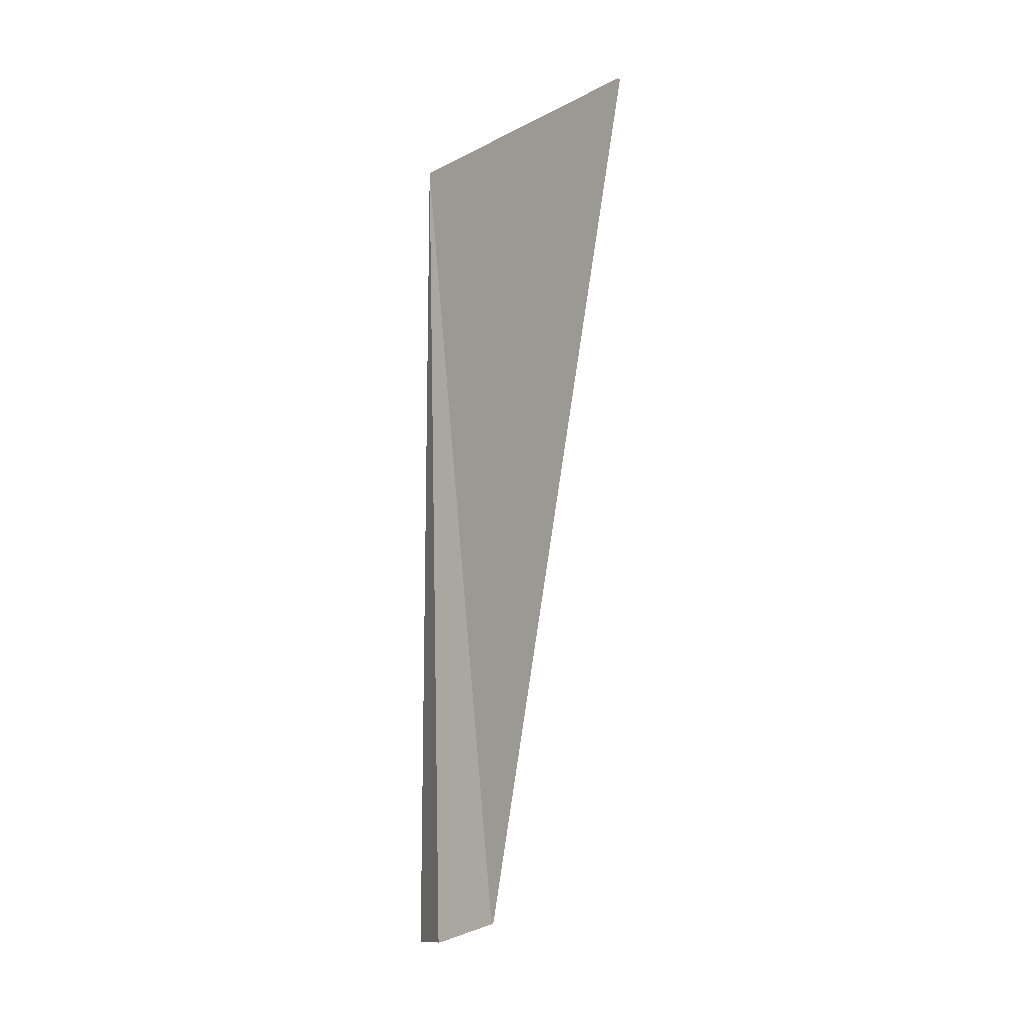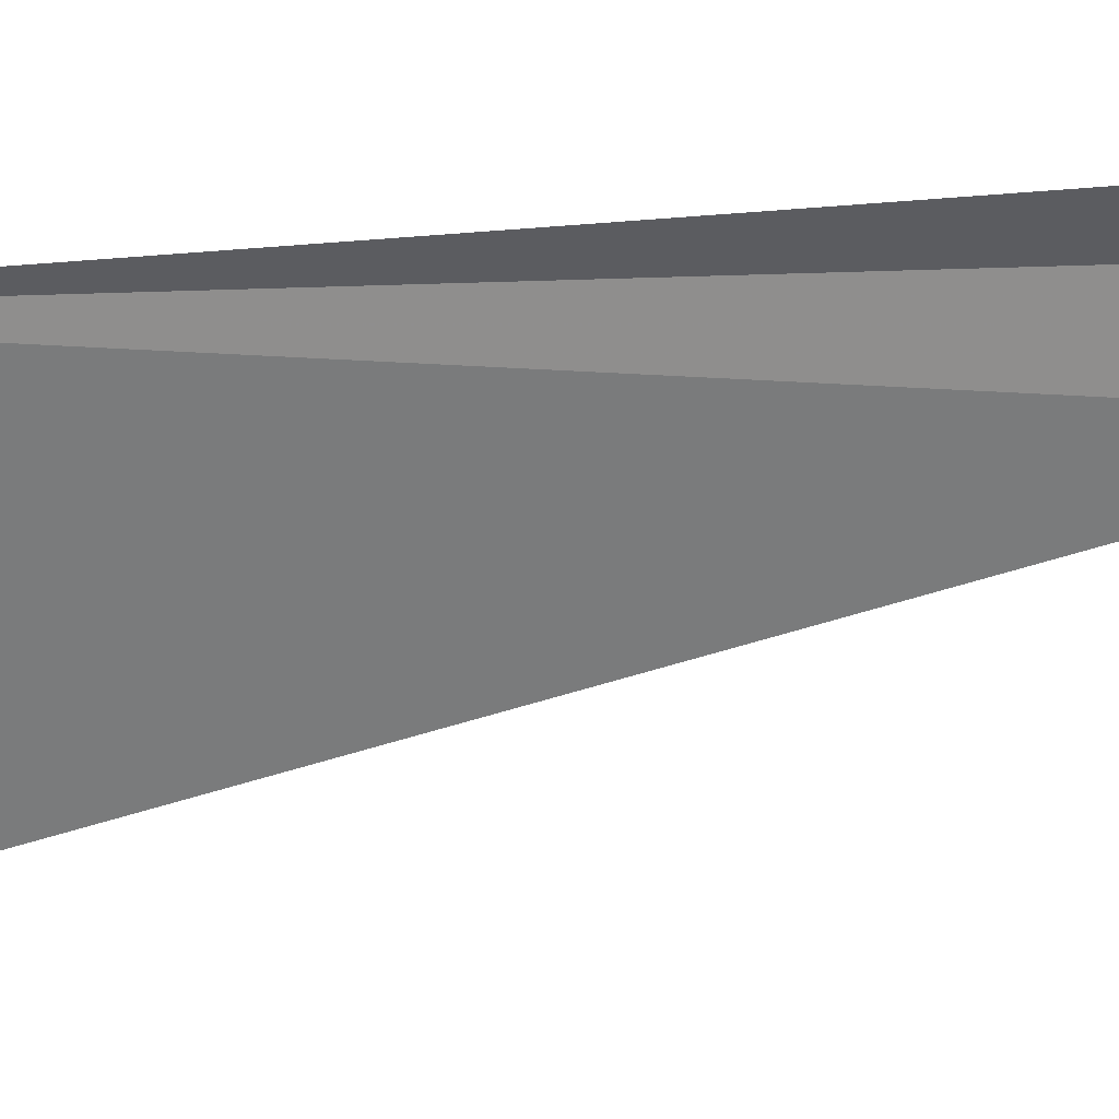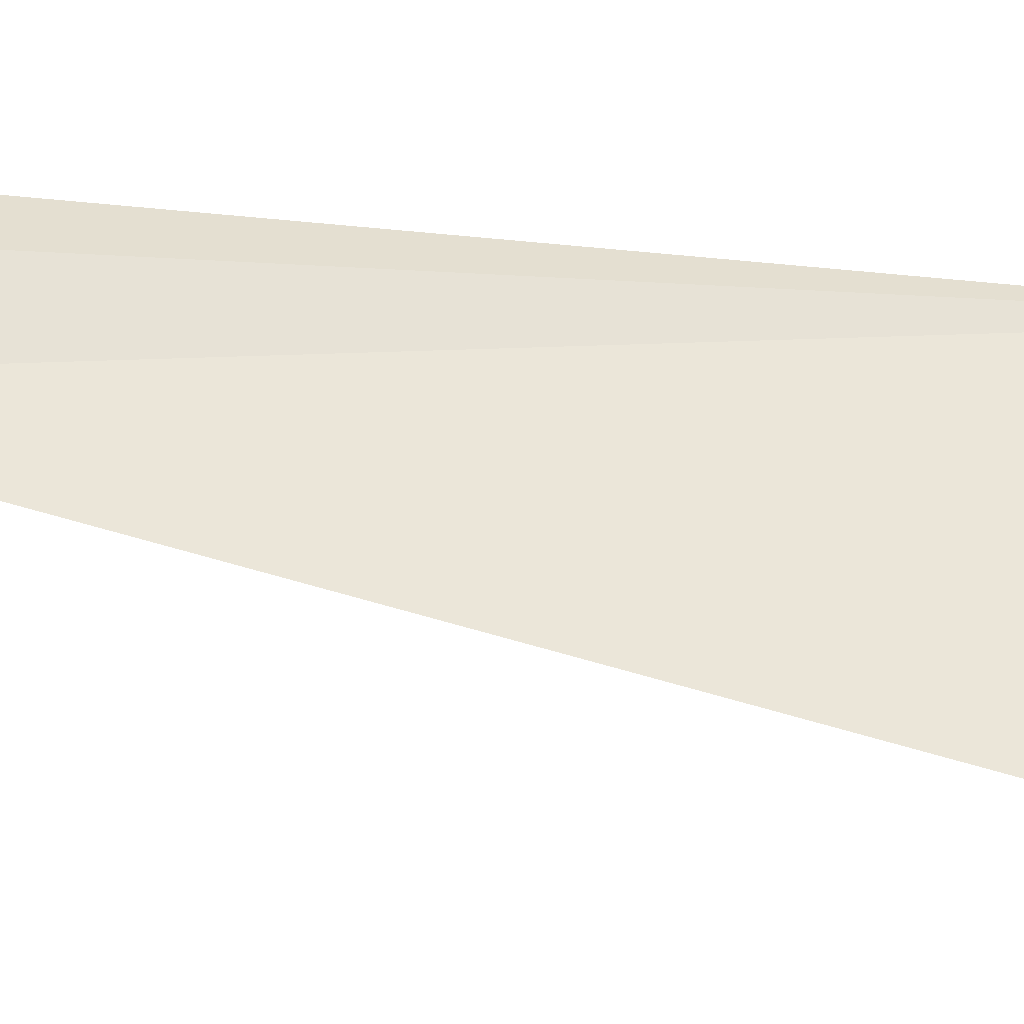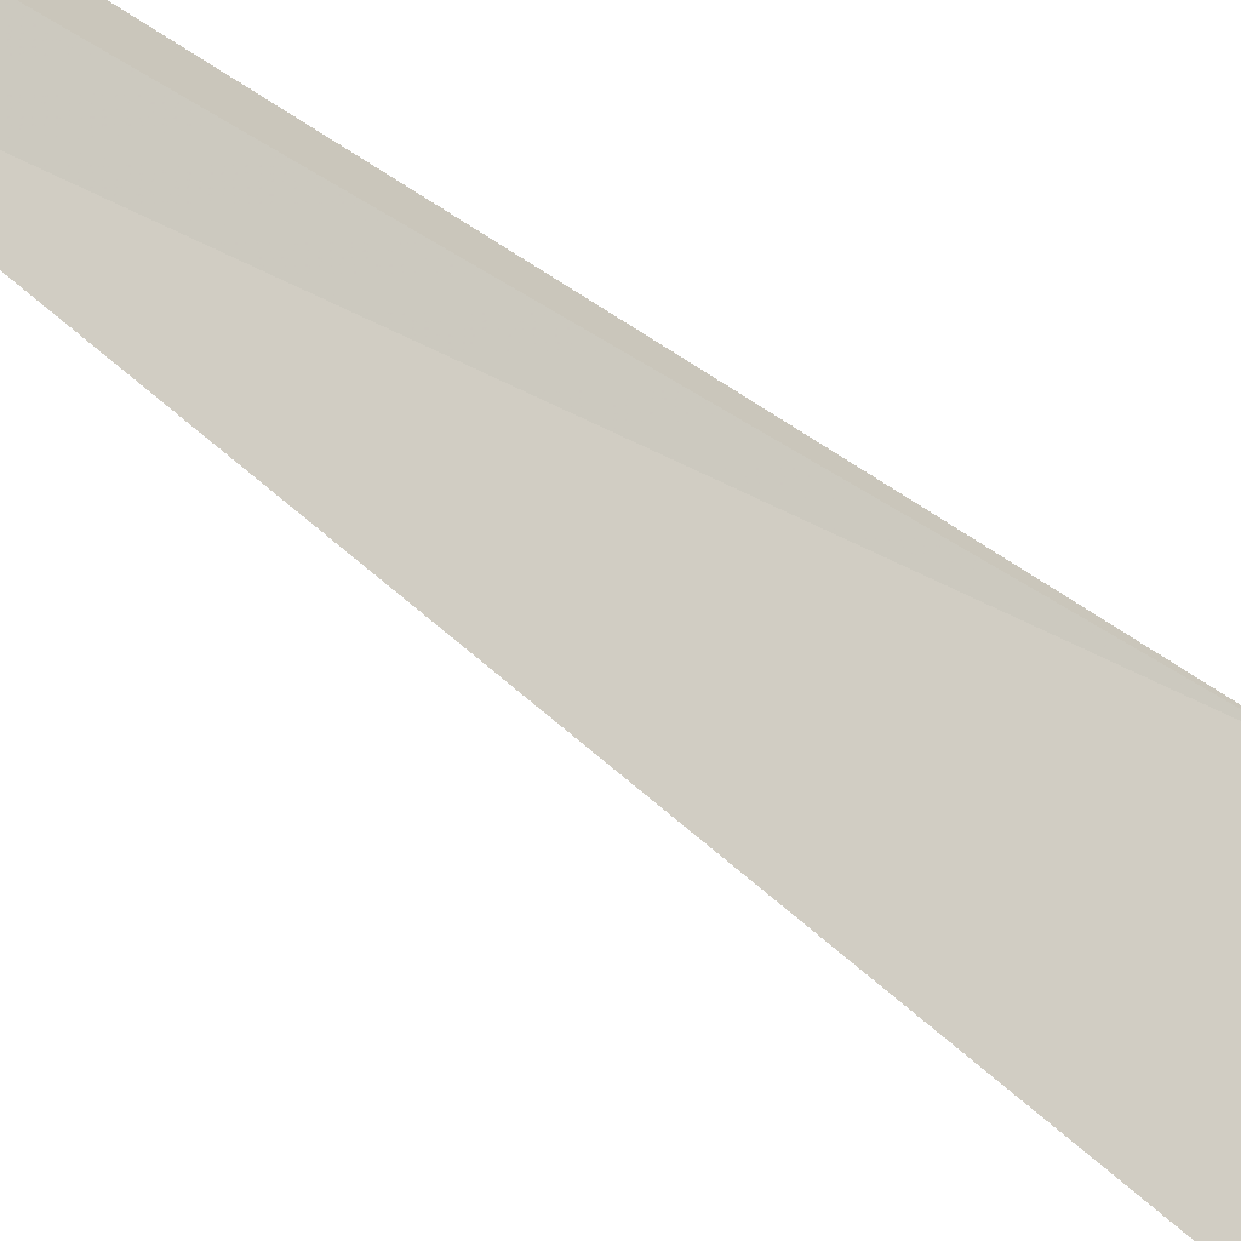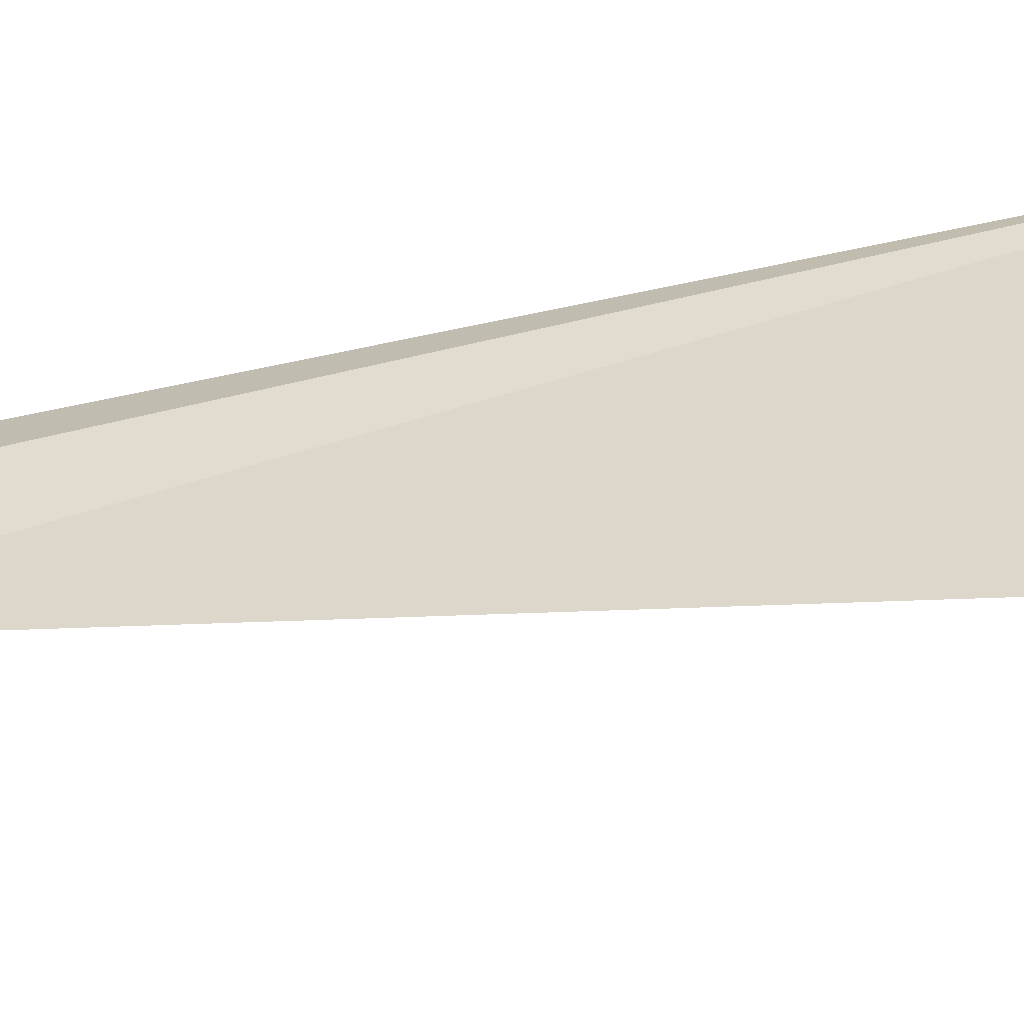
<metadata>
{"format":"obj","ext":"obj","renderer":"f3d","projection":"perspective","resolution":1024,"background":"white","views":[{"elev":-13.2,"azim":138.7,"up":"+Y"},{"elev":32.1,"azim":-98.8,"up":"+Z"},{"elev":-33.1,"azim":81.6,"up":"+Z"},{"elev":-37.7,"azim":46.7,"up":"+Z"},{"elev":-50.7,"azim":104.0,"up":"+Z"}]}
</metadata>
<code>
v 0.9981 -375.6 65.83
v 10.09 -375.6 41.67
v 0.9981 0 65.83
v 0.9981 0 65.83
v 10.09 -375.6 41.67
v 6.183 -367.4 10.42
v 0.9981 0 65.83
v 6.183 -367.4 10.42
v 0.9981 0 -68.99
v 9e-05 0 65.83
v 9e-05 0 -68.99
v 5.185 -367.4 10.42
v 9.094 -375.6 41.67
v 9e-05 0 65.83
v 5.185 -367.4 10.42
v 9e-05 -375.6 65.83
v 9e-05 0 65.83
v 9.094 -375.6 41.67
g UnrealEdObject
f 1 2 3
f 4 5 6
f 7 8 9
f 10 11 12
f 13 14 15
f 16 17 18
g

</code>
